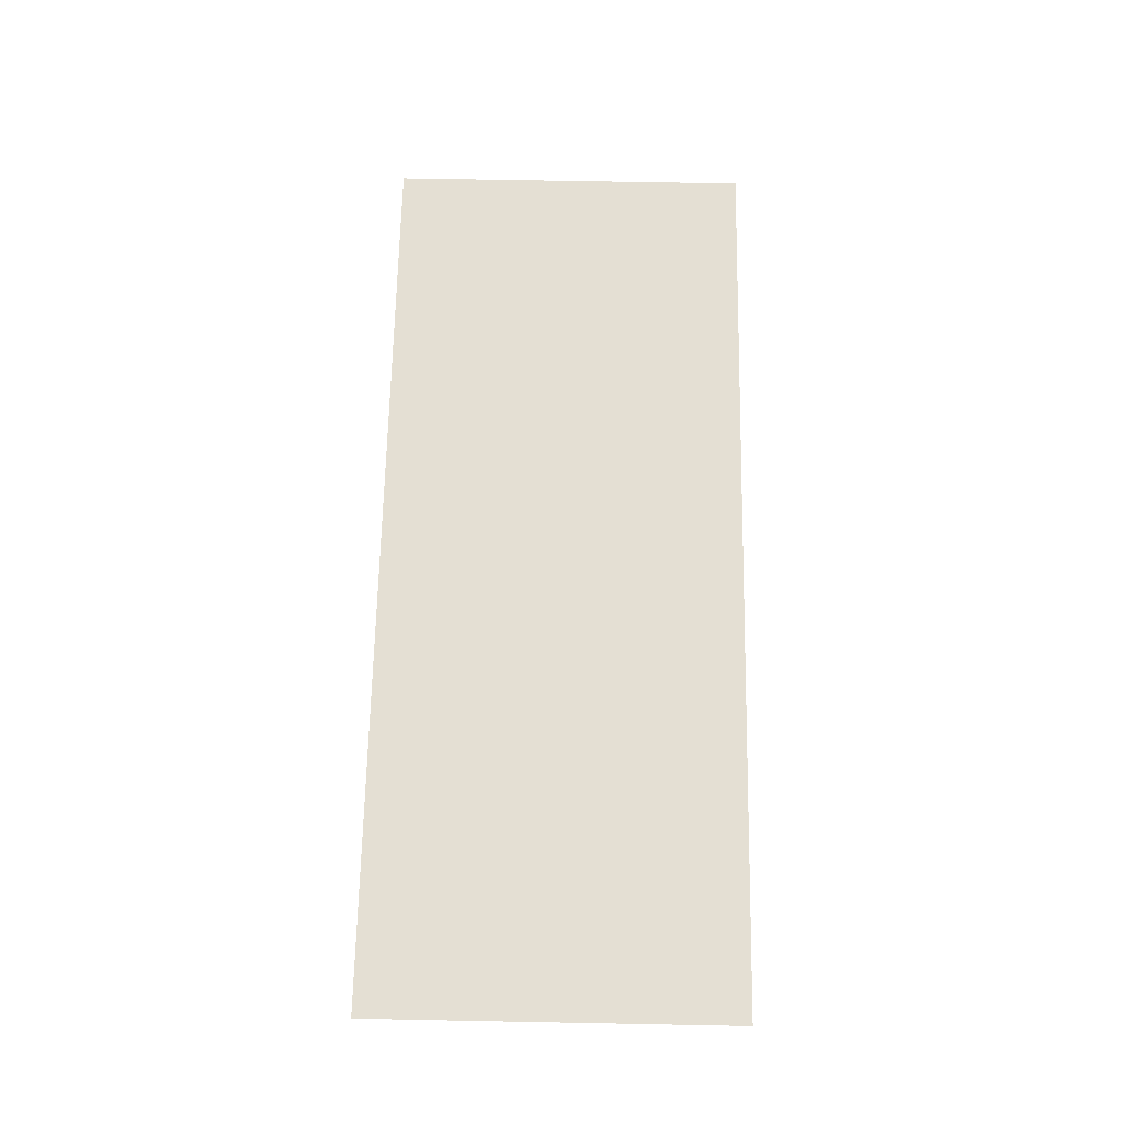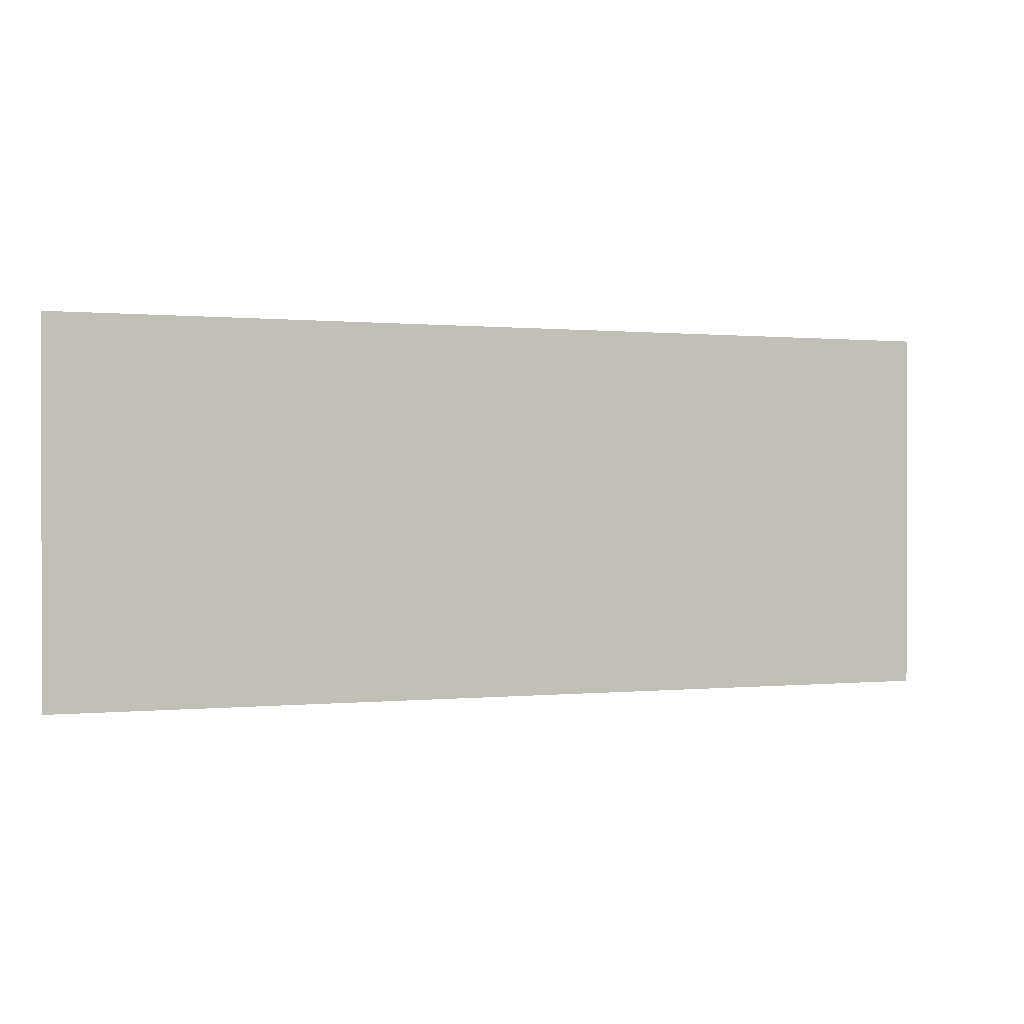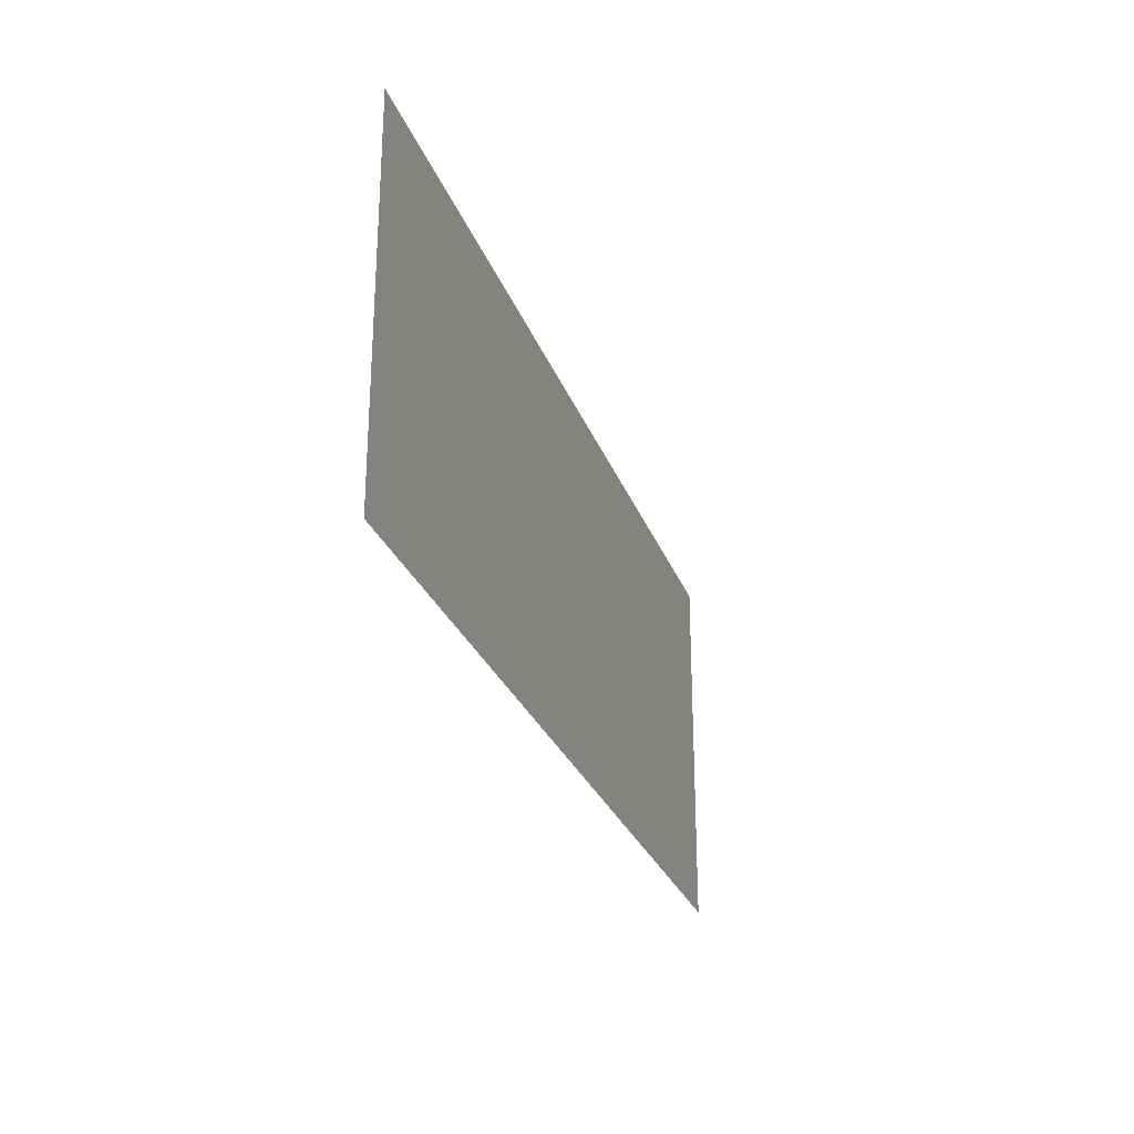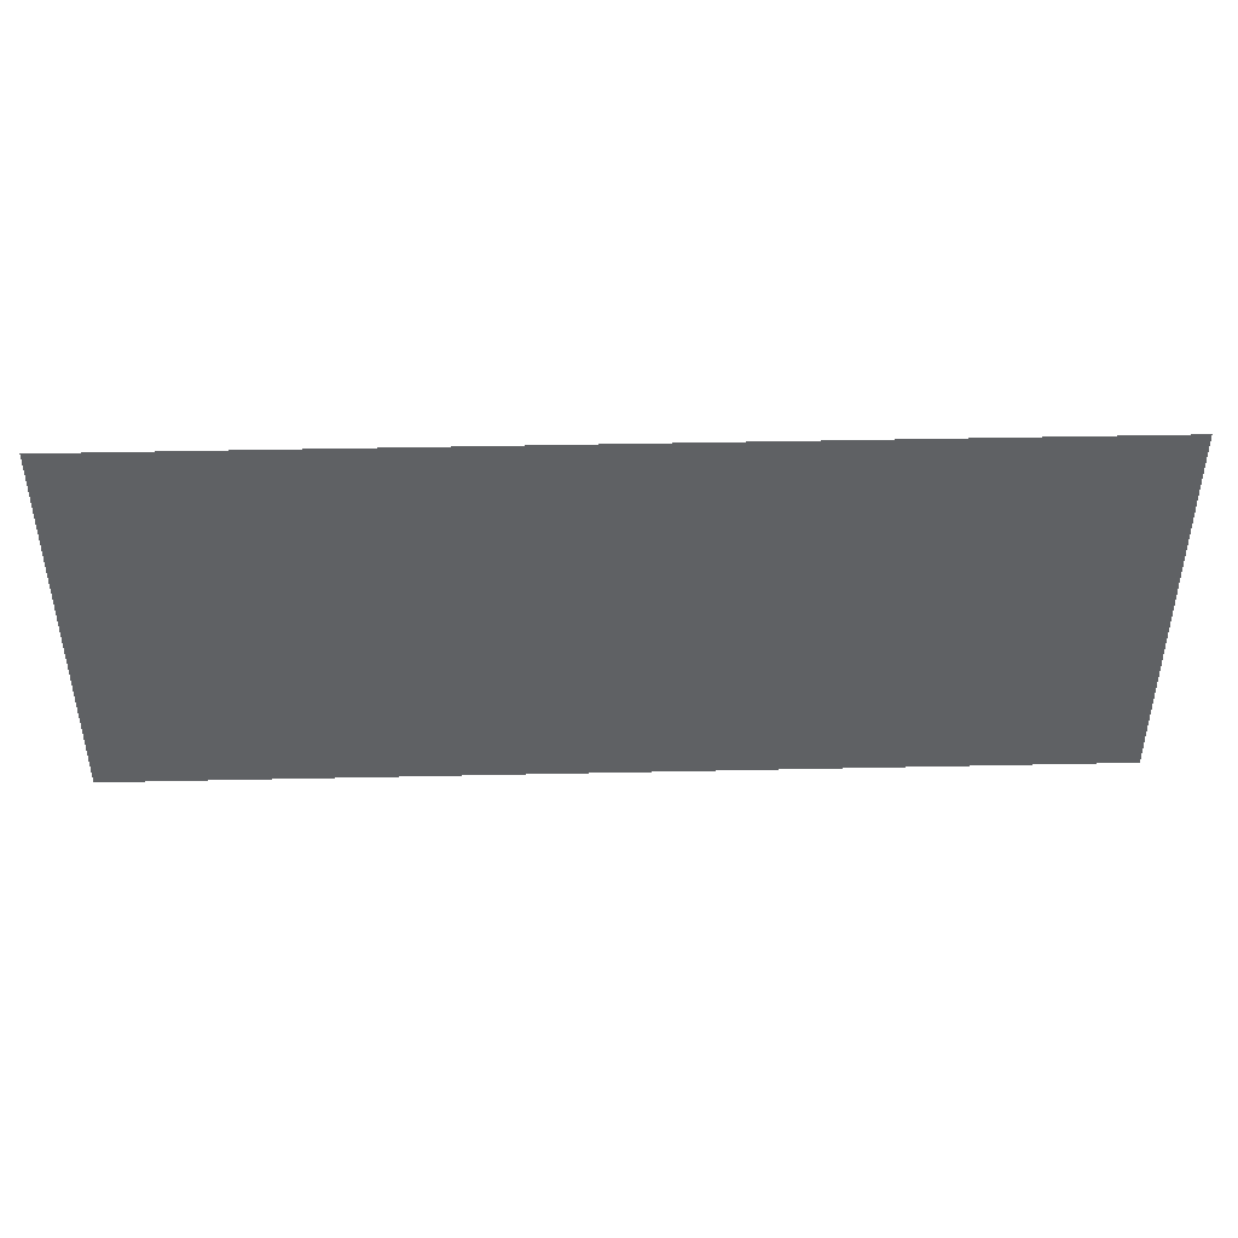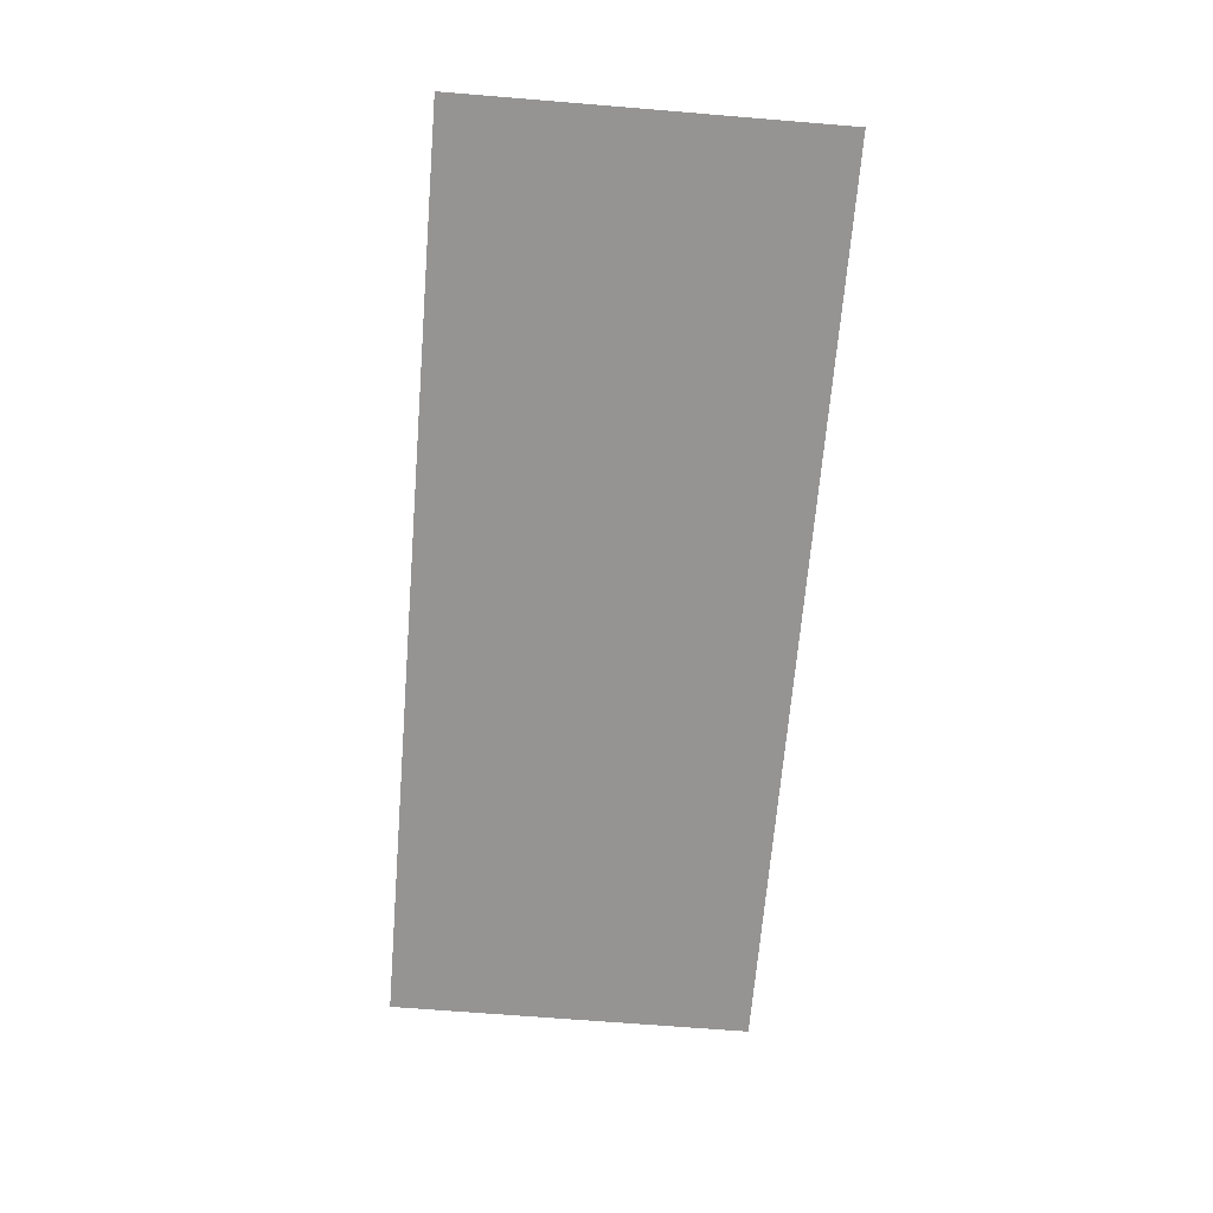
<metadata>
{"format":"obj","ext":"obj","renderer":"f3d","projection":"perspective","resolution":1024,"background":"white","views":[{"elev":66.6,"azim":-88.9,"up":"+Z"},{"elev":0.3,"azim":158.6,"up":"+Y"},{"elev":-26.7,"azim":107.4,"up":"+Y"},{"elev":42.8,"azim":178.5,"up":"+Y"},{"elev":-67.2,"azim":-94.7,"up":"+Z"}]}
</metadata>
<code>
v -1008 -2688 0
v -1056 -2688 0
v -1056 -2640 0
v -1008 -2640 0
v -960 -2688 0
v -1008 -2688 0
v -1008 -2640 0
v -960 -2640 0
v -912 -2688 0
v -960 -2688 0
v -960 -2640 0
v -912 -2640 0
v -864 -2688 0
v -912 -2688 0
v -912 -2640 0
v -864 -2640 0
v -816 -2688 0
v -864 -2688 0
v -864 -2640 0
v -816 -2640 0
v -1008 -2640 0
v -1056 -2640 0
v -1056 -2592 0
v -1008 -2592 0
v -960 -2640 0
v -1008 -2640 0
v -1008 -2592 0
v -960 -2592 0
v -912 -2640 0
v -960 -2640 0
v -960 -2592 0
v -912 -2592 0
v -864 -2640 0
v -912 -2640 0
v -912 -2592 0
v -864 -2592 0
v -816 -2640 0
v -864 -2640 0
v -864 -2592 0
v -816 -2592 0
g Map1_mesh_0007
f 1 2 3 4
f 5 6 7 8
f 9 10 11 12
f 13 14 15 16
f 17 18 19 20
f 21 22 23 24
f 25 26 27 28
f 29 30 31 32
f 33 34 35 36
f 37 38 39 40

</code>
